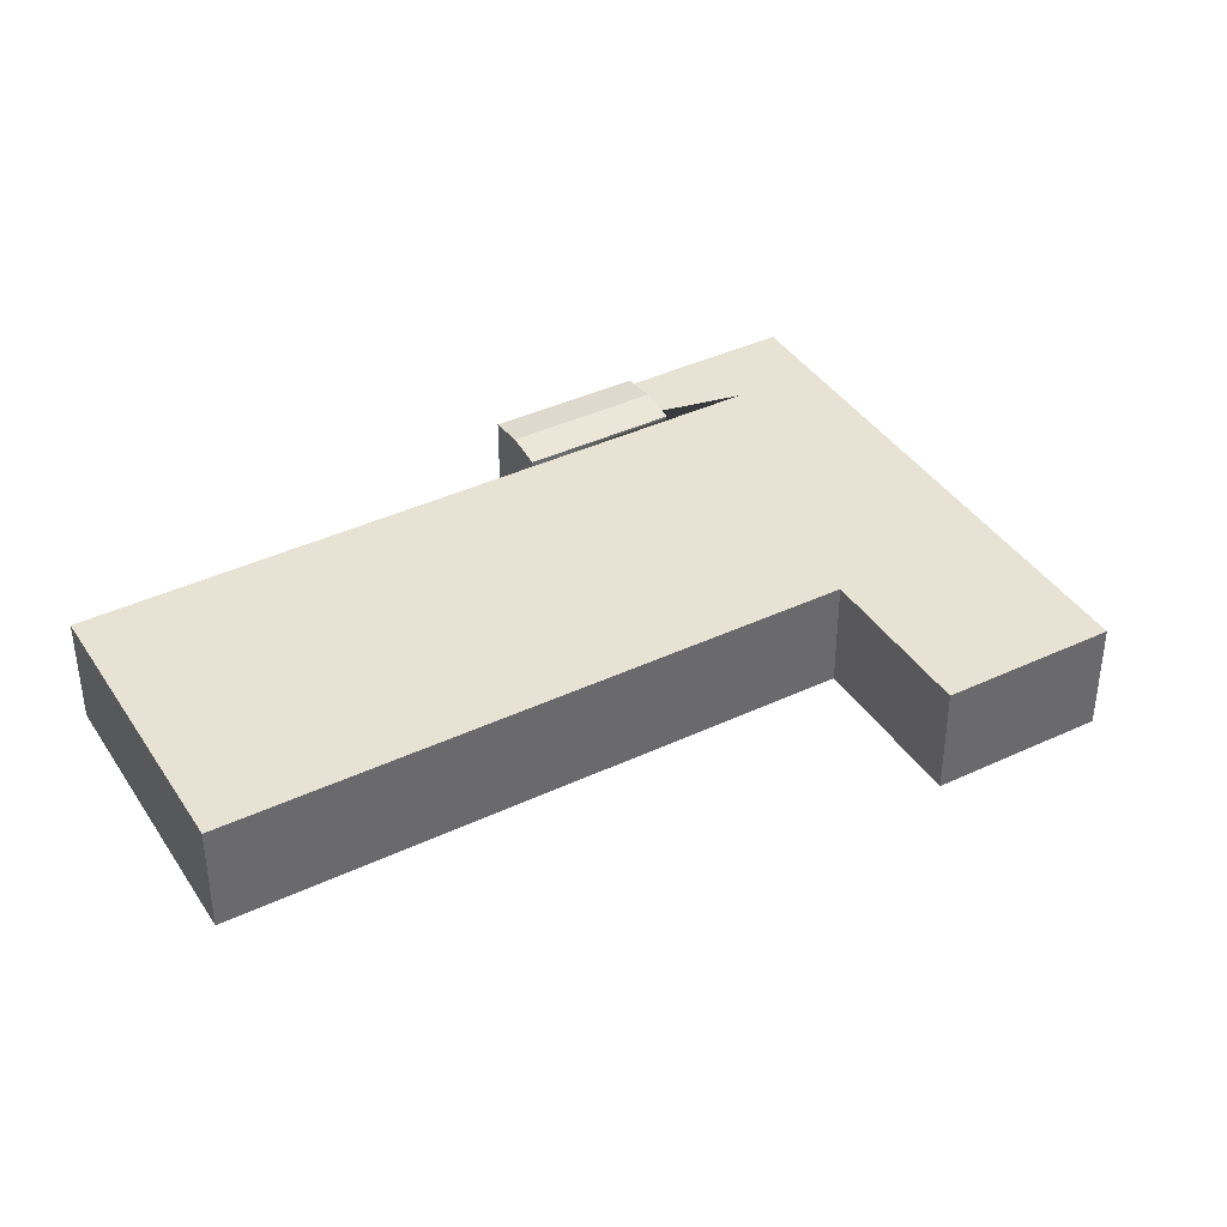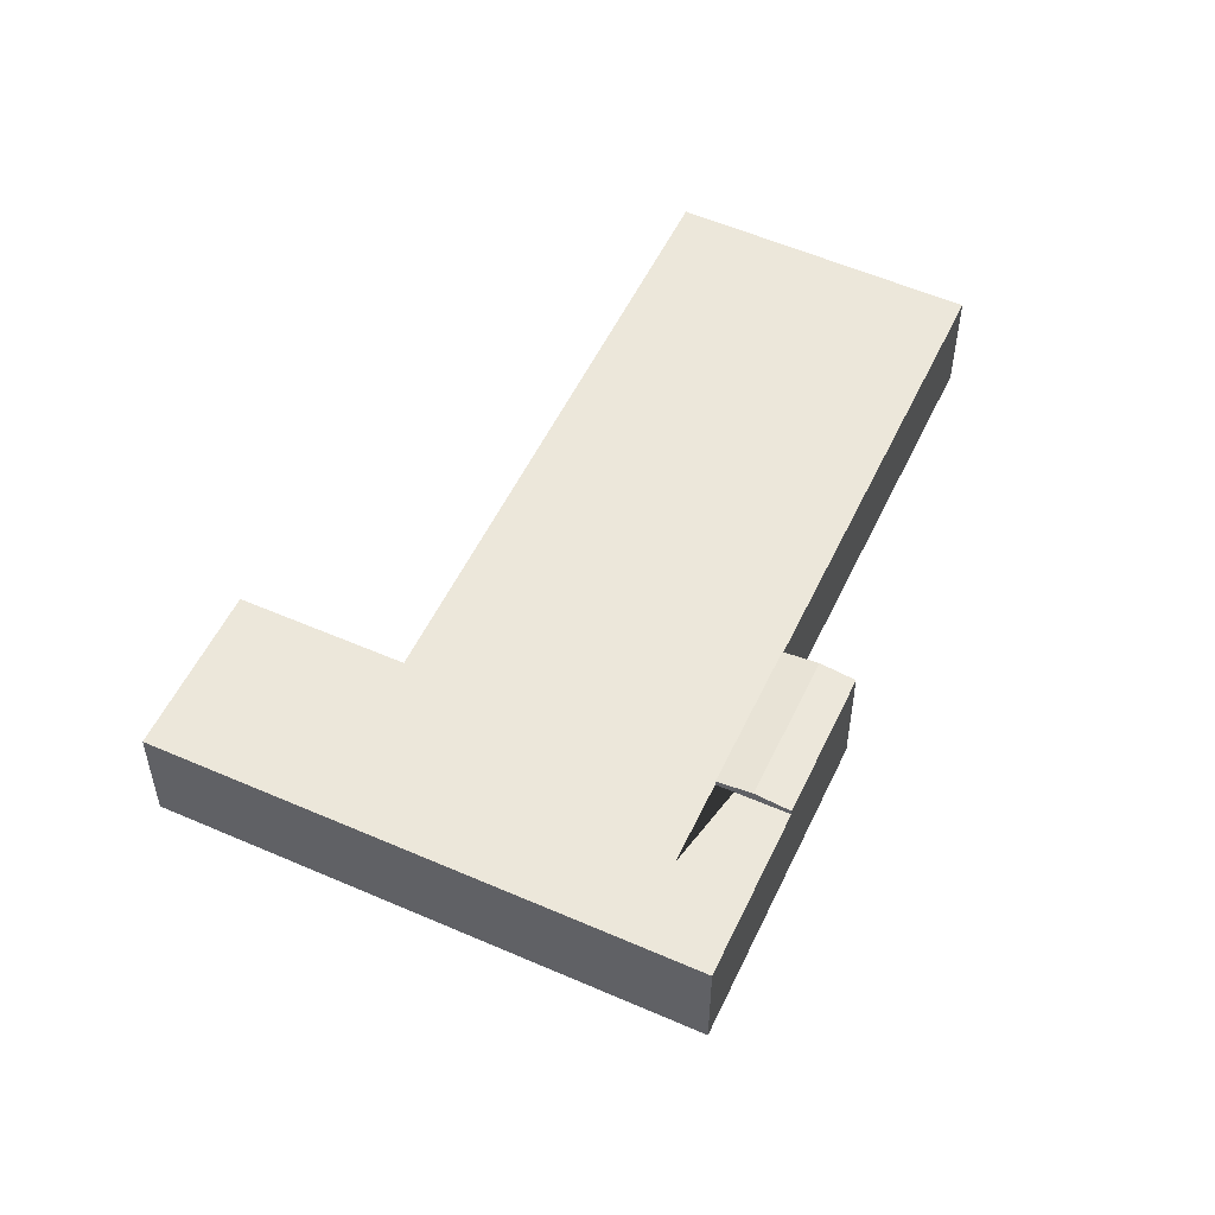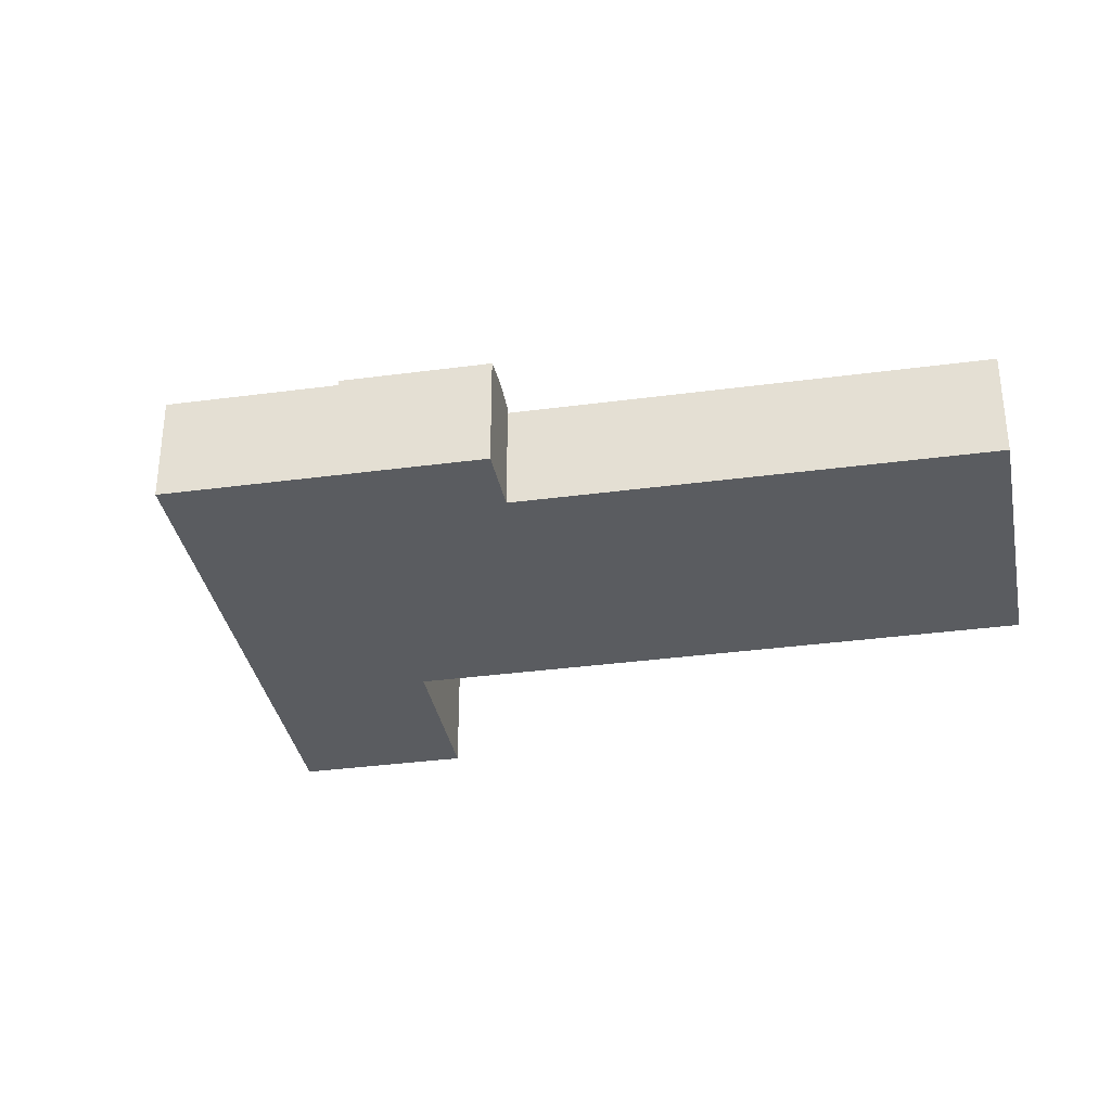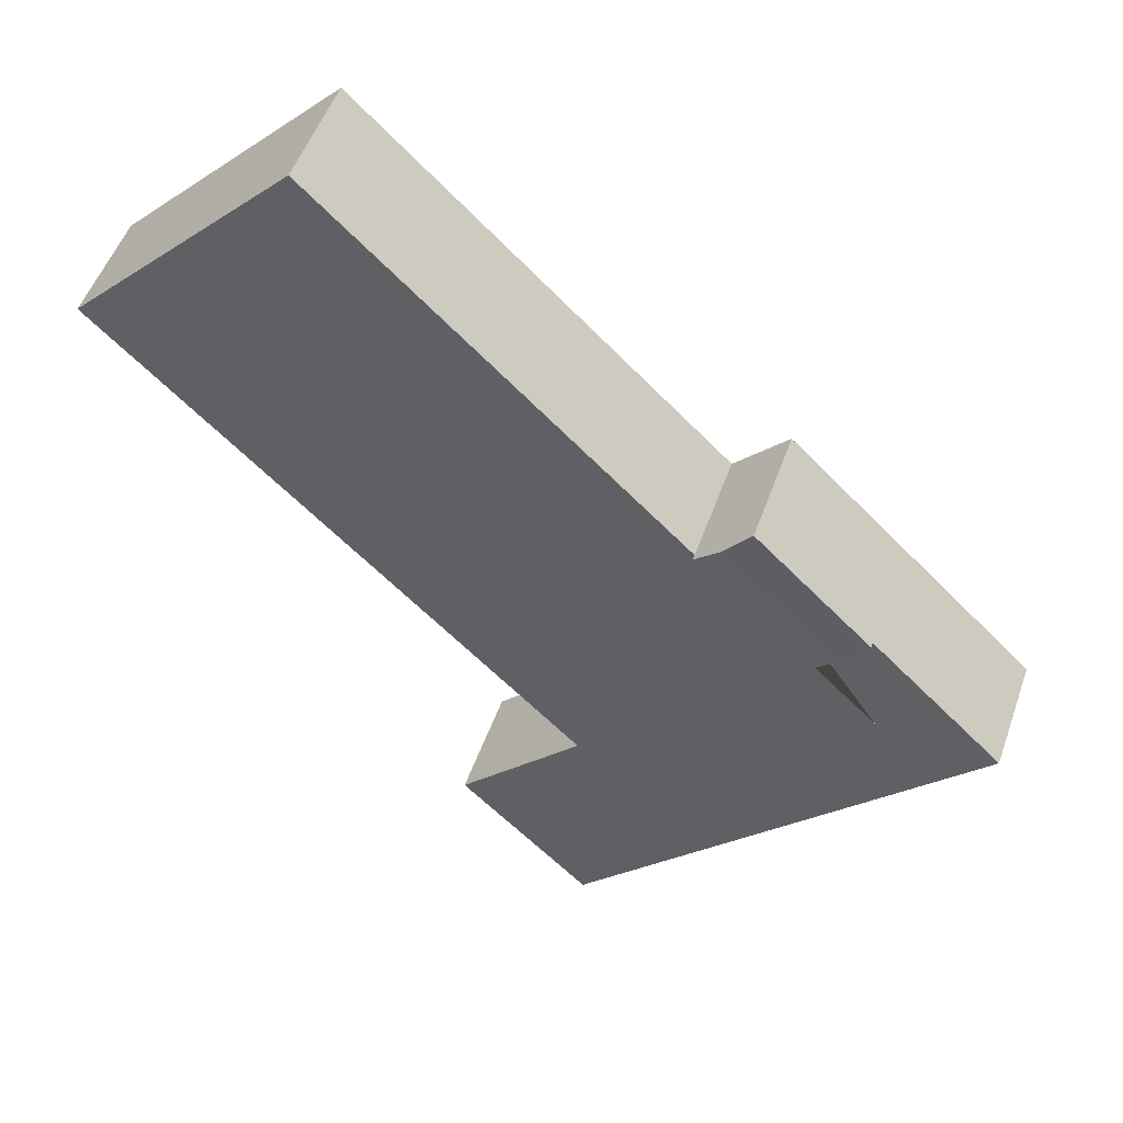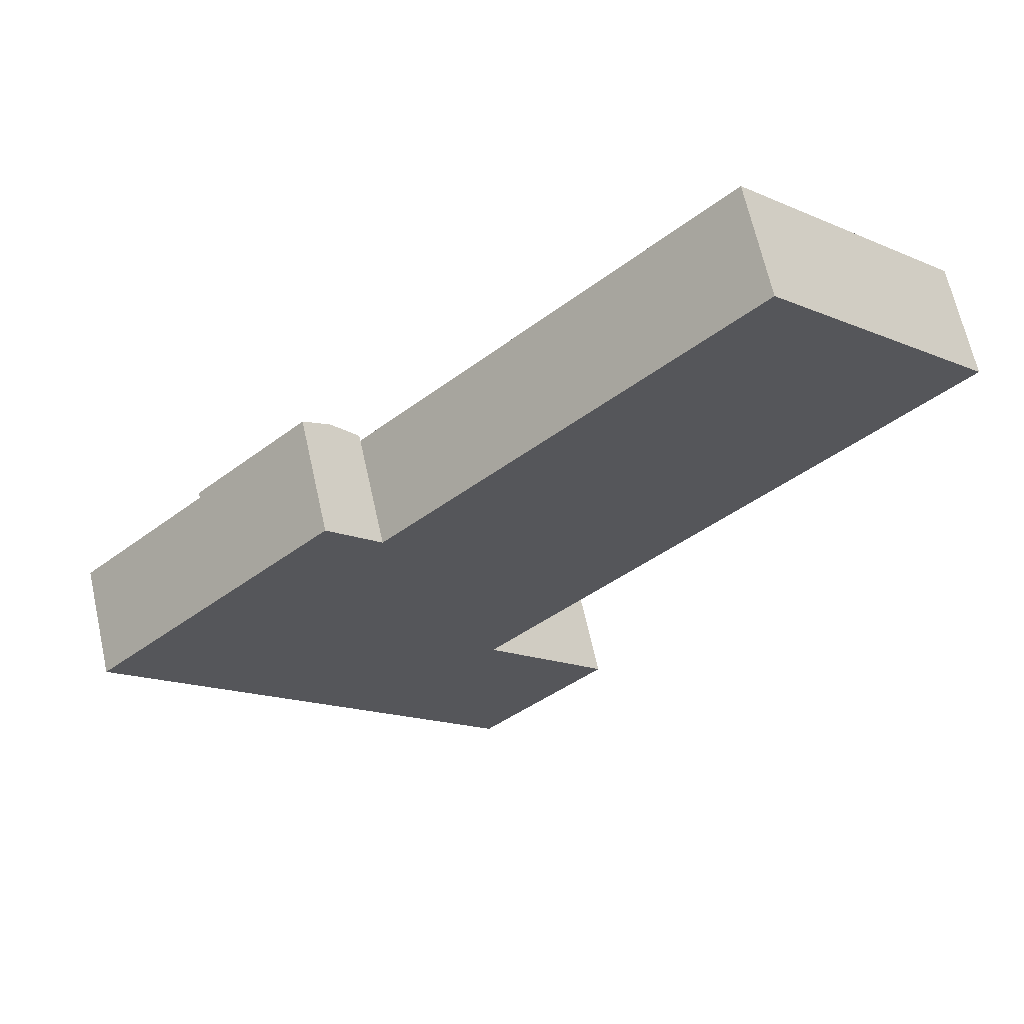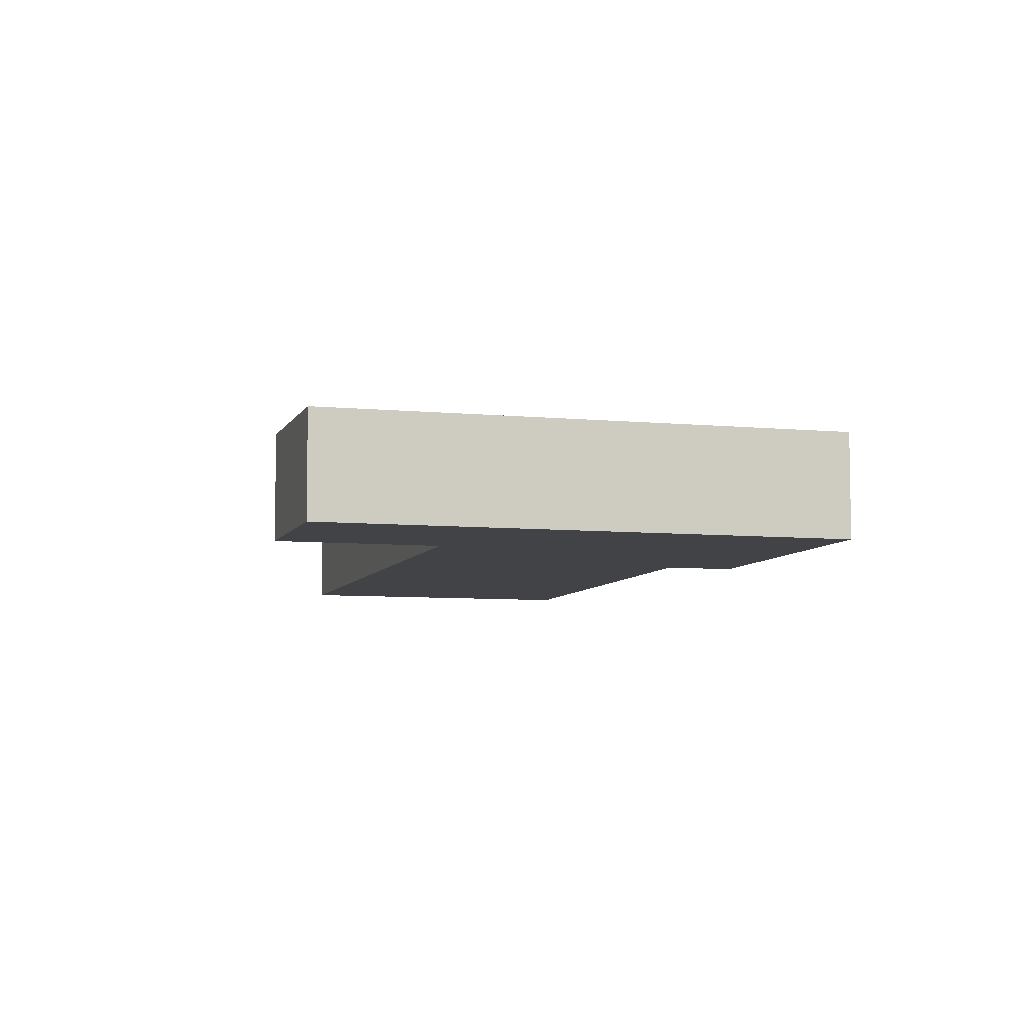
<metadata>
{"format":"obj","ext":"obj","renderer":"f3d","projection":"perspective","resolution":1024,"background":"white","views":[{"elev":39.7,"azim":105.9,"up":"+Y"},{"elev":53.8,"azim":-108.9,"up":"+Y"},{"elev":-34.3,"azim":-33.5,"up":"+Y"},{"elev":50.9,"azim":-160.9,"up":"+Z"},{"elev":65.2,"azim":-12.5,"up":"+Z"},{"elev":-7.0,"azim":-149.9,"up":"+Y"}]}
</metadata>
<code>
v  13.87 3.941 -14.42
v  14.12 3.941 -5.596
v  18.41 3.941 -10.06
v  9.577 3.941 -9.957
v  18.2 3.941 -1.672
v  22.86 3.941 18.23
v  30.66 3.941 10.29
v  1.819 3.941 -1.891
v  10.38 3.941 6.296
v  6.368 3.941 2.461
v  5.459 3.941 3.406
v  4.55 3.941 4.351
v  8.39e-05 3.941 -0.0001249
v  5.459 4.294 3.406
v  8.54 4.13 8.167
v  9.459 4.294 7.232
v  4.55 4.13 4.351
v  6.368 4.13 2.461
v  10.38 4.13 6.296
v  1.819 1.158e-16 -1.891
v  4.55 -2.665e-16 4.351
v  0 0 0
v  9.577 6.097e-16 -9.957
v  13.87 8.829e-16 -14.42
v  14.12 3.426e-16 -5.596
v  18.41 6.159e-16 -10.06
v  8.54 -5.001e-16 8.168
v  10.38 -3.855e-16 6.296
v  18.2 1.024e-16 -1.672
v  9.459 -4.428e-16 7.232
v  22.86 -1.116e-15 18.23
v  30.66 -6.301e-16 10.29
g defaultobject
f 1 2 3
f 2 1 4
f 5 6 7
f 6 5 2
f 6 2 4
f 6 4 8
f 6 8 9
f 9 8 10
f 10 8 11
f 11 8 12
f 12 8 13
f 14 15 16
f 15 14 17
f 18 16 19
f 16 18 14
f 20 21 22
f 21 20 23
f 21 23 24
f 21 24 25
f 25 24 26
f 25 27 21
f 27 25 28
f 28 25 29
f 27 28 30
f 28 29 31
f 31 29 32
f 32 5 7
f 5 32 29
f 5 29 2
f 2 29 25
f 30 15 27
f 15 30 28
f 15 28 9
f 15 9 19
f 15 19 16
f 17 11 12
f 11 17 14
f 11 14 10
f 10 14 18
f 15 21 27
f 21 15 12
f 12 15 17
f 12 22 21
f 22 12 13
f 24 3 26
f 3 24 1
f 26 2 25
f 2 26 3
f 6 28 31
f 28 6 9
f 32 6 31
f 6 32 7
f 10 19 9
f 19 10 18
f 13 20 22
f 20 13 23
f 23 13 24
f 24 13 1
f 1 13 8
f 1 8 4

</code>
